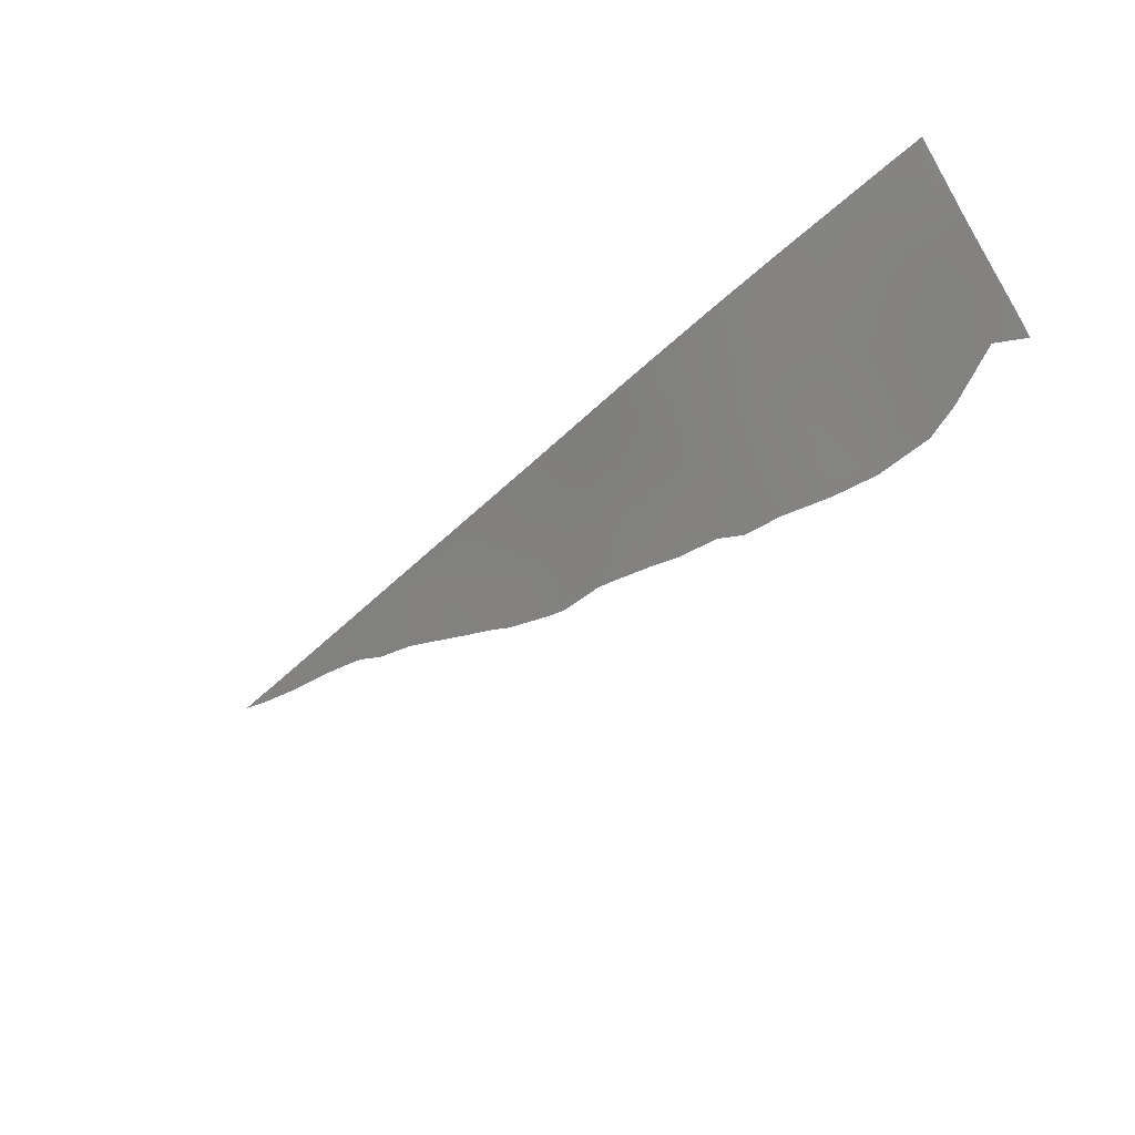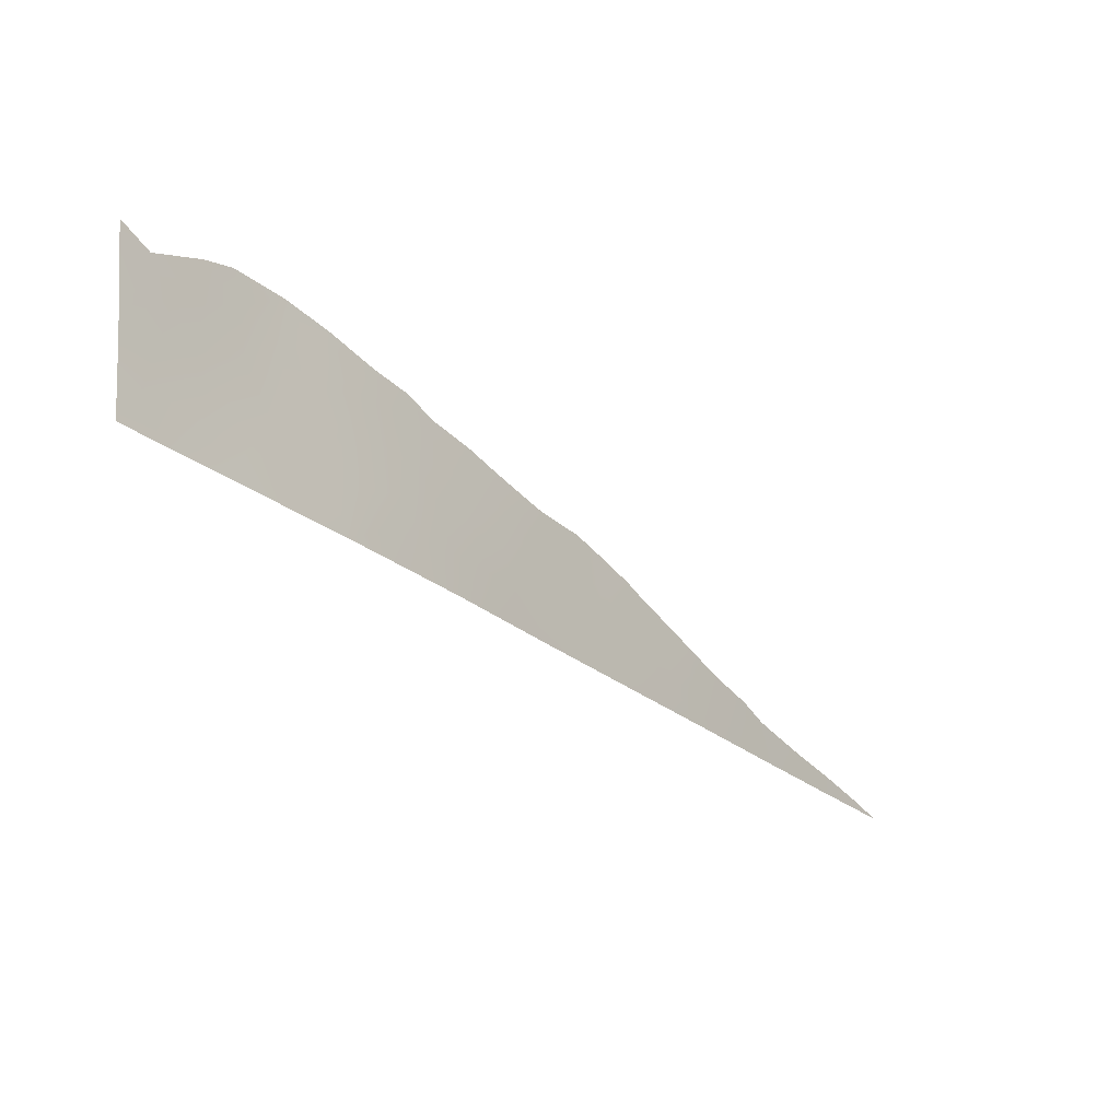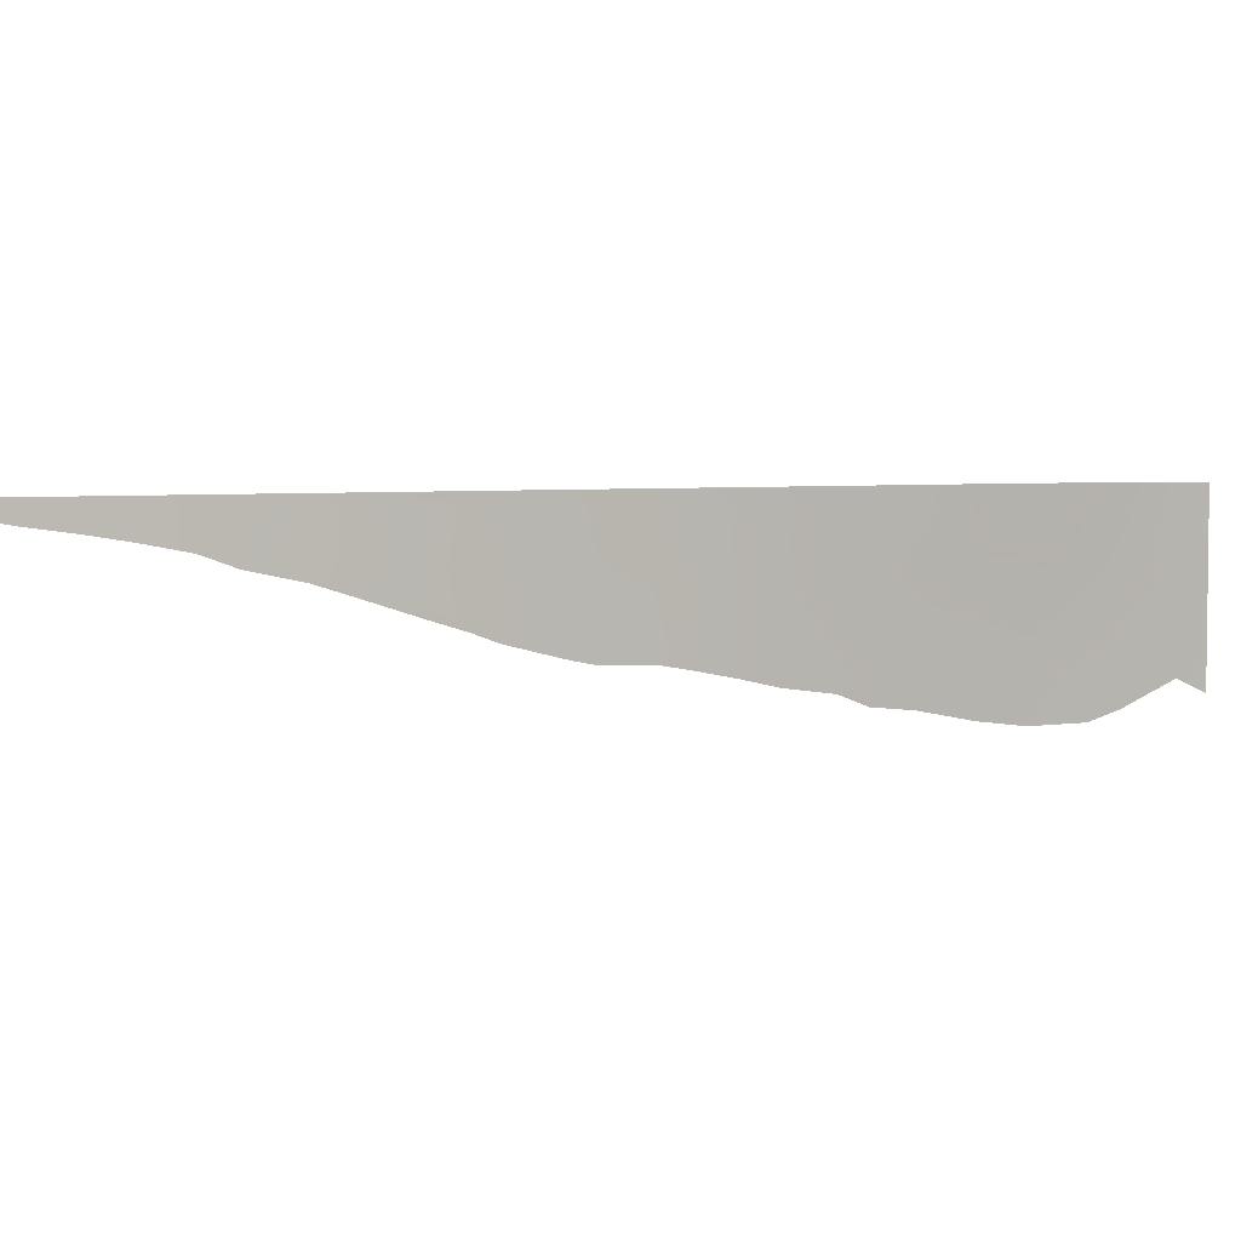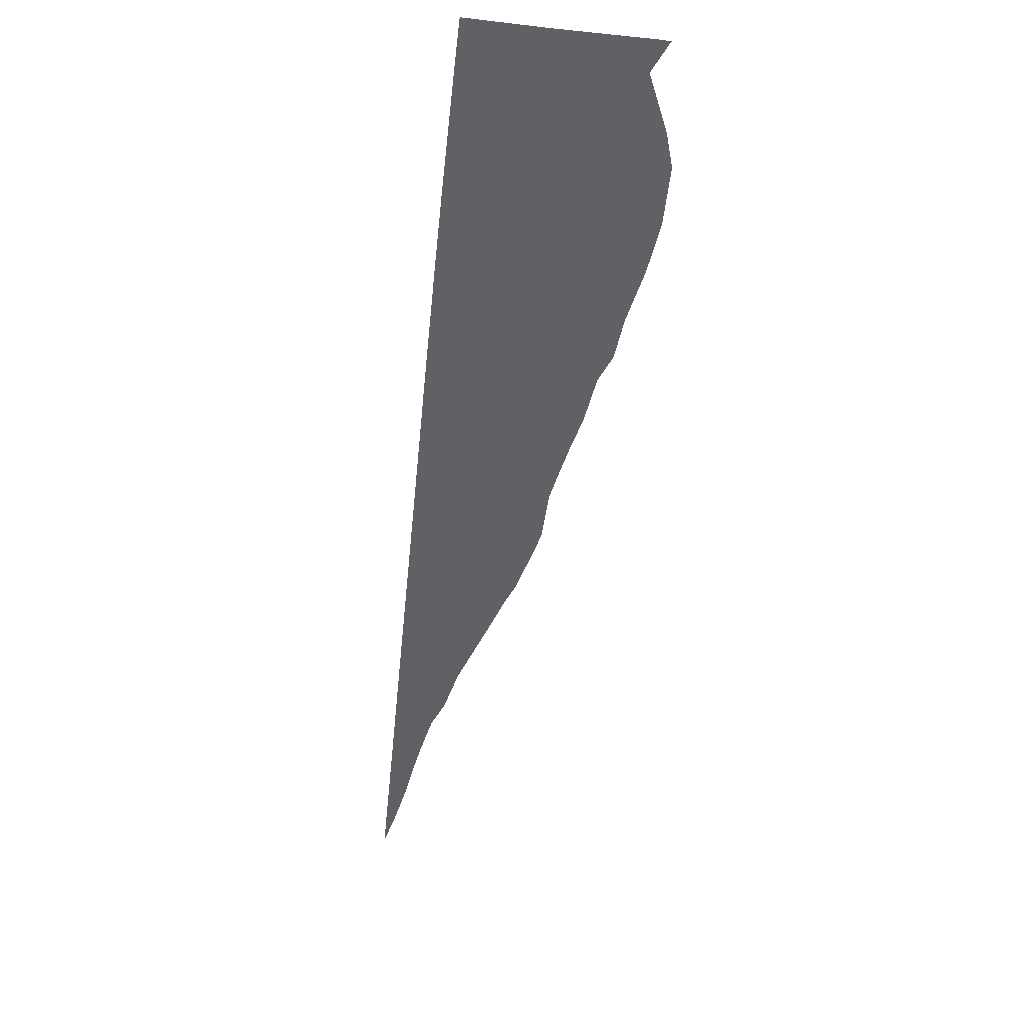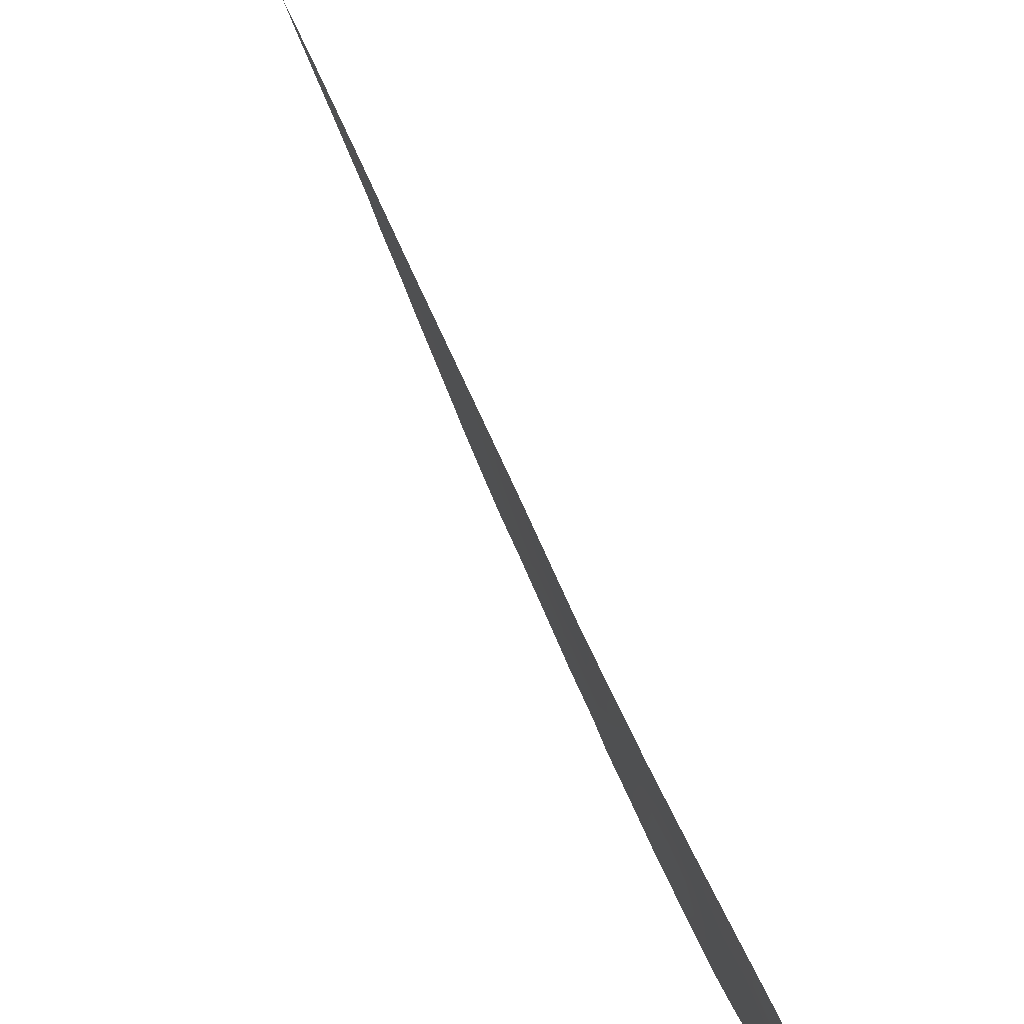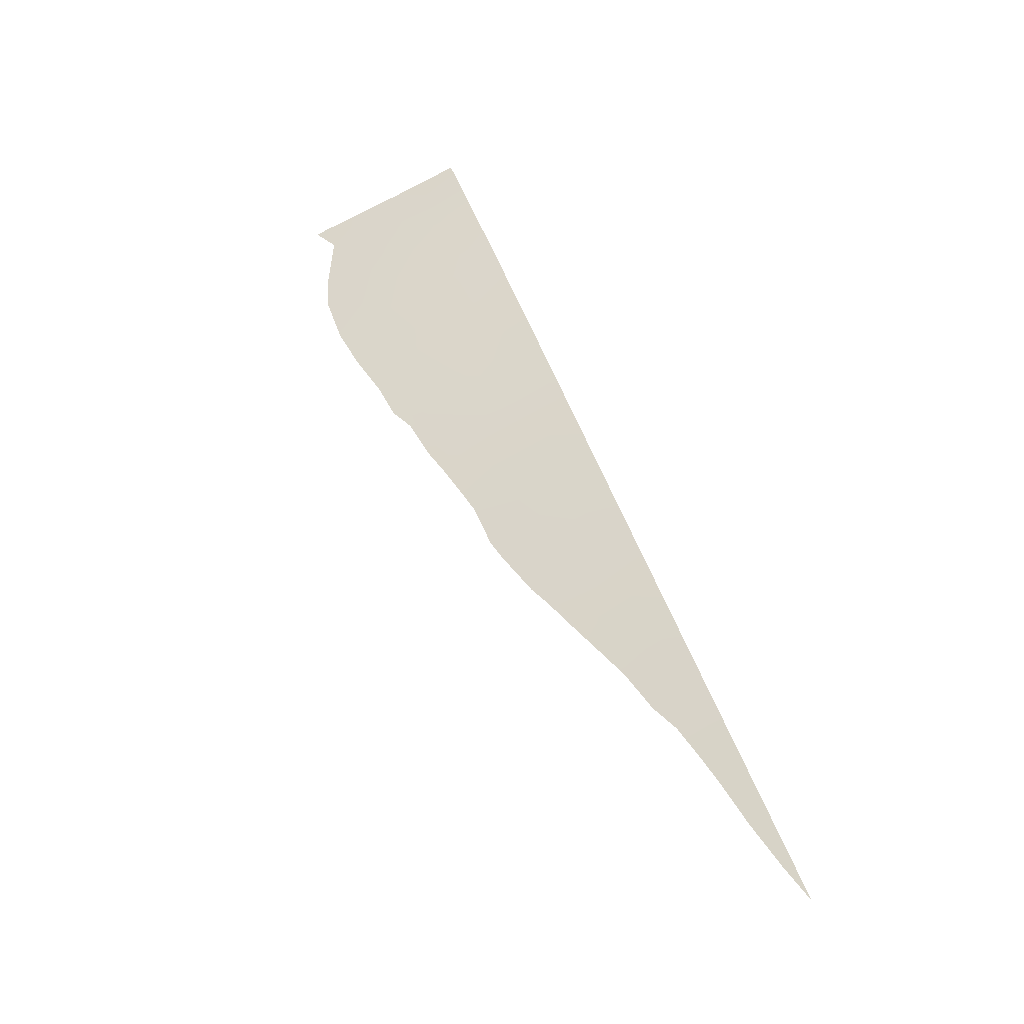
<metadata>
{"format":"obj","ext":"obj","renderer":"f3d","projection":"perspective","resolution":1024,"background":"white","views":[{"elev":74.4,"azim":158.0,"up":"+Y"},{"elev":64.0,"azim":-1.2,"up":"+Y"},{"elev":4.1,"azim":98.8,"up":"+Z"},{"elev":79.9,"azim":99.2,"up":"+Y"},{"elev":63.0,"azim":-166.7,"up":"+Z"},{"elev":-79.9,"azim":-61.3,"up":"+Y"}]}
</metadata>
<code>
v 53.74 76.23 38
v 44.67 88.43 36.22
v 41.83 92 34.37
v 47.66 84.55 37.11
v 44.16 89.25 38
v 44.74 88.2 34.43
v 45.37 87.7 38
v 42.59 91.24 37.98
v 41.98 92 37.97
v 41.93 92 36.36
v 50.78 80.31 38
v 50.25 81.03 38
v 51.98 78.66 38
v 50.89 80.12 36.9
v 46.77 85.84 38
v 47.13 85.15 35.44
v 47.21 85.25 38
v 55.13 74.32 38
v 48.62 83.28 38
v 52.71 77.65 38
v 48.94 82.84 38
v 49.95 81.38 36.08
v 45.87 86.85 35.76
v 48.97 82.71 36.08
v 42.26 91.44 34.41
v 44.93 87.92 33.86
v 51.96 78.66 36.36
v 50.83 80.18 35.76
v 47.38 84.77 34.62
v 46.7 85.66 34.47
v 45.71 86.93 34.11
v 41.82 92 34.11
v 56.39 72.62 38
v 55.14 74.32 37.57
v 53.1 77.11 36.85
v 53.52 76.54 37.11
v 48.41 83.42 34.99
v 48.76 82.95 35.09
v 49.45 82.01 35.14
v 46.3 86.17 34.22
v 54.09 75.77 37.3
v 42.98 90.45 33.92
v 44.22 88.8 33.71
v 43.42 89.85 33.71
v 50.51 80.61 35.56
v 49.75 81.61 35.24
v 47.07 85.36 37.13
v 42.3 91.56 37.09
v 41.95 92 37.17
v 43.02 90.52 35.85
v 43.15 90.44 37.11
v 43.82 89.6 37.22
v 43.37 90.24 37.99
v 42.47 91.27 36.1
v 42.15 91.64 35.3
v 41.88 92 35.37
v 45.63 87.25 36.79
v 46.23 86.43 36.49
v 45.95 86.89 37.38
v 50.46 80.72 37.29
v 51.4 79.44 37.42
v 51.4 79.43 36.58
v 51.95 78.7 37.06
v 51.33 79.5 36.02
v 51.38 79.48 38
v 55.86 73.35 37.8
v 55.76 73.47 38
v 47.92 84.26 38
v 48.22 83.79 37.24
v 48.75 83.06 37.16
v 53.23 76.94 38
v 53.4 76.7 37.48
v 47.98 84.02 35.53
v 47.84 84.17 34.8
v 46.83 85.62 36.3
v 47.44 84.78 36.19
v 46.07 86.77 38
v 44.77 88.47 38
v 44.43 88.81 37.14
v 45.03 88.04 37.03
v 44.07 89.2 36.36
v 43.64 89.67 35.47
v 44.28 88.86 35.58
v 49.47 82.02 36.1
v 49.88 81.5 37.01
v 50.4 80.77 36.46
v 49.59 81.94 38
v 49.27 82.35 37.09
v 52.44 78.02 37.3
v 52.46 78 36.62
v 45.25 87.66 35.99
v 46.49 86.01 35.61
v 46.09 86.5 34.91
v 46.69 85.7 34.87
v 54.44 75.28 38
v 54.78 74.81 37.74
v 54.53 75.16 37.42
v 44.79 88.2 35.27
v 42.58 91.07 35.24
v 43.01 90.47 34.85
v 44.19 88.91 34.75
v 43.56 89.7 34.38
v 45.38 87.42 34.87
v 43.46 90 36.53
v 46.48 86.16 37.24
v 48.41 83.47 36.19
v 47.96 84.1 36.33
f 10 48 49
f 54 55 99
f 10 56 55
f 54 51 48
f 57 58 59
f 11 12 60
f 61 62 63
f 27 62 64
f 13 65 61
f 16 94 29
f 6 26 103
f 25 3 32
f 25 55 3
f 17 15 47
f 33 67 66
f 68 4 69
f 1 71 72
f 1 72 36
f 73 76 74
f 106 37 38
f 75 76 47
f 77 7 59
f 78 79 80
f 81 82 83
f 24 106 38
f 60 85 86
f 87 88 85
f 70 24 88
f 27 90 63
f 91 57 80
f 92 75 58
f 92 93 94
f 29 94 30
f 18 95 96
f 96 95 97
f 52 81 79
f 23 103 93
f 98 103 91
f 99 25 100
f 1 36 41
f 101 98 83
f 82 100 102
f 14 86 28
f 17 47 4
f 4 47 76
f 48 9 49
f 9 48 8
f 104 52 51
f 52 5 53
f 51 53 8
f 50 54 99
f 54 10 55
f 99 55 25
f 56 3 55
f 10 54 48
f 54 50 51
f 48 51 8
f 7 57 59
f 57 23 58
f 59 58 105
f 61 11 14
f 13 61 63
f 61 14 62
f 63 62 27
f 14 28 62
f 64 62 28
f 65 11 61
f 47 15 105
f 18 34 67
f 66 67 34
f 19 68 69
f 68 17 4
f 69 70 19
f 71 35 72
f 35 71 20
f 72 35 36
f 29 74 16
f 74 37 73
f 105 75 47
f 75 16 76
f 107 73 106
f 15 77 105
f 7 78 80
f 78 5 79
f 80 79 2
f 2 81 83
f 81 104 82
f 83 82 101
f 70 21 19
f 84 24 39
f 14 60 86
f 60 12 85
f 12 87 85
f 87 21 88
f 21 70 88
f 88 24 84
f 88 84 85
f 20 13 89
f 63 89 13
f 90 89 63
f 20 89 35
f 90 35 89
f 2 91 80
f 91 23 57
f 80 57 7
f 23 92 58
f 92 16 75
f 58 75 105
f 16 92 94
f 92 23 93
f 94 93 40
f 94 40 30
f 95 41 97
f 41 95 1
f 18 96 34
f 97 34 96
f 5 52 79
f 52 104 81
f 79 81 2
f 103 31 93
f 40 93 31
f 2 98 91
f 98 6 103
f 91 103 23
f 104 50 82
f 50 99 100
f 100 25 42
f 6 101 43
f 6 43 26
f 101 6 98
f 83 98 2
f 43 101 102
f 101 82 102
f 82 50 100
f 102 100 42
f 102 44 43
f 44 102 42
f 86 22 45
f 86 45 28
f 22 46 45
f 46 22 84
f 46 84 39
f 103 26 31
f 11 60 14
f 16 74 76
f 85 84 22
f 50 104 51
f 86 85 22
f 24 38 39
f 59 105 77
f 69 106 70
f 73 107 76
f 4 107 69
f 106 69 107
f 106 24 70
f 76 107 4
f 51 52 53
f 73 37 106

</code>
